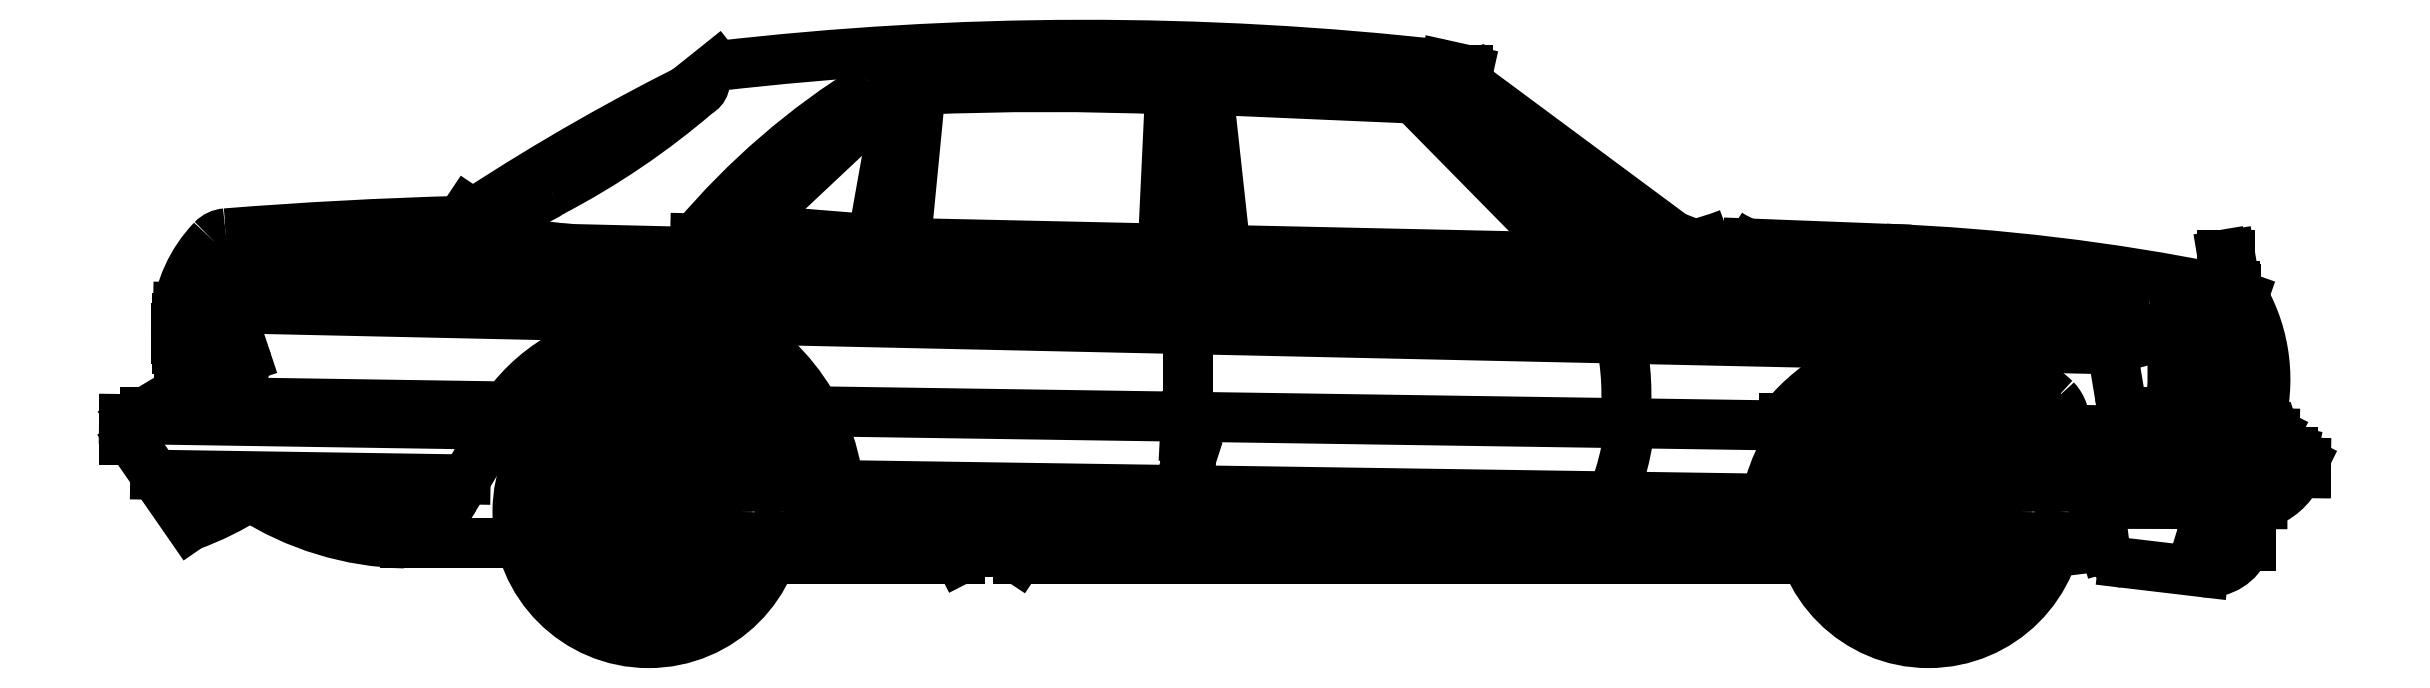
<metadata>
{"format":"dxf","ext":"dxf","renderer":"ezdxf+matplotlib","layout":"modelspace","background":"white","min_lineweight":24,"dpi":150}
</metadata>
<code>
0
SECTION
2
ENTITIES
0
CIRCLE
8
0
10
-4.013
20
0.3175
30
0
40
0.2159
0
CIRCLE
8
0
10
-4.013
20
0.3175
30
0
40
0.1143
0
CIRCLE
8
0
10
-4.013
20
0.3175
30
0
40
0.1905
0
ARC
8
0
10
-4.032
20
0.4636
30
0
40
0.01905
50
90
51
270
0
ARC
8
0
10
-3.994
20
0.4636
30
0
40
0.01905
50
270
51
90
0
LINE
8
0
10
-4.032
20
0.4445
30
0
11
-3.994
21
0.4445
31
0
0
LINE
8
0
10
-4.032
20
0.4826
30
0
11
-3.994
21
0.4826
31
0
0
LINE
8
0
10
-4.143
20
0.4208
30
0
11
-4.116
21
0.4477
31
0
0
LINE
8
0
10
-4.116
20
0.3938
30
0
11
-4.09
21
0.4208
31
0
0
ARC
8
0
10
-4.103
20
0.4342
30
0
40
0.01905
50
315
51
135
0
ARC
8
0
10
-4.13
20
0.4073
30
0
40
0.01905
50
135
51
315
0
LINE
8
0
10
-4.178
20
0.2985
30
0
11
-4.178
21
0.3366
31
0
0
LINE
8
0
10
-4.14
20
0.2985
30
0
11
-4.14
21
0.3366
31
0
0
ARC
8
0
10
-4.159
20
0.3366
30
0
40
0.01905
50
0
51
180
0
ARC
8
0
10
-4.159
20
0.2985
30
0
40
0.01905
50
180
51
0
0
LINE
8
0
10
-4.116
20
0.1873
30
0
11
-4.143
21
0.2142
31
0
0
LINE
8
0
10
-4.09
20
0.2142
30
0
11
-4.116
21
0.2412
31
0
0
ARC
8
0
10
-4.13
20
0.2277
30
0
40
0.01905
50
45
51
225
0
ARC
8
0
10
-4.103
20
0.2008
30
0
40
0.01905
50
225
51
45
0
LINE
8
0
10
-3.994
20
0.1524
30
0
11
-4.032
21
0.1524
31
0
0
LINE
8
0
10
-3.994
20
0.1905
30
0
11
-4.032
21
0.1905
31
0
0
ARC
8
0
10
-4.032
20
0.1714
30
0
40
0.01905
50
90
51
270
0
ARC
8
0
10
-3.994
20
0.1714
30
0
40
0.01905
50
270
51
90
0
LINE
8
0
10
-3.883
20
0.2142
30
0
11
-3.91
21
0.1873
31
0
0
LINE
8
0
10
-3.91
20
0.2412
30
0
11
-3.937
21
0.2142
31
0
0
ARC
8
0
10
-3.923
20
0.2008
30
0
40
0.01905
50
135
51
315
0
ARC
8
0
10
-3.896
20
0.2277
30
0
40
0.01905
50
315
51
135
0
LINE
8
0
10
-3.848
20
0.3365
30
0
11
-3.848
21
0.2984
31
0
0
LINE
8
0
10
-3.886
20
0.3365
30
0
11
-3.886
21
0.2984
31
0
0
ARC
8
0
10
-3.867
20
0.2984
30
0
40
0.01905
50
180
51
0
0
ARC
8
0
10
-3.867
20
0.3365
30
0
40
0.01905
50
0
51
180
0
LINE
8
0
10
-3.91
20
0.4477
30
0
11
-3.883
21
0.4208
31
0
0
LINE
8
0
10
-3.937
20
0.4208
30
0
11
-3.91
21
0.3938
31
0
0
ARC
8
0
10
-3.896
20
0.4073
30
0
40
0.01905
50
225
51
45
0
ARC
8
0
10
-3.923
20
0.4342
30
0
40
0.01905
50
45
51
225
0
CIRCLE
8
0
10
-4.013
20
0.3175
30
0
40
0.0381
0
LINE
8
0
10
-4.013
20
0.3175
30
0
11
-4.013
21
0.3556
31
0
0
LINE
8
0
10
-4.013
20
0.3175
30
0
11
-4.046
21
0.2984
31
0
0
LINE
8
0
10
-4.013
20
0.3175
30
0
11
-3.98
21
0.2985
31
0
0
LINE
8
0
10
-0.9144
20
0.3175
30
0
11
-0.8814
21
0.2985
31
0
0
LINE
8
0
10
-0.9144
20
0.3175
30
0
11
-0.9474
21
0.2984
31
0
0
LINE
8
0
10
-0.9144
20
0.3175
30
0
11
-0.9144
21
0.3556
31
0
0
CIRCLE
8
0
10
-0.9144
20
0.3175
30
0
40
0.0381
0
ARC
8
0
10
-0.8246
20
0.4342
30
0
40
0.01905
50
45
51
225
0
ARC
8
0
10
-0.7977
20
0.4073
30
0
40
0.01905
50
225
51
45
0
LINE
8
0
10
-0.8381
20
0.4208
30
0
11
-0.8111
21
0.3938
31
0
0
LINE
8
0
10
-0.8111
20
0.4477
30
0
11
-0.7842
21
0.4208
31
0
0
ARC
8
0
10
-0.7683
20
0.3365
30
0
40
0.01905
50
0
51
180
0
ARC
8
0
10
-0.7683
20
0.2984
30
0
40
0.01905
50
180
51
0
0
LINE
8
0
10
-0.7874
20
0.3365
30
0
11
-0.7874
21
0.2984
31
0
0
LINE
8
0
10
-0.7493
20
0.3365
30
0
11
-0.7493
21
0.2984
31
0
0
ARC
8
0
10
-0.7977
20
0.2277
30
0
40
0.01905
50
315
51
135
0
ARC
8
0
10
-0.8246
20
0.2008
30
0
40
0.01905
50
135
51
315
0
LINE
8
0
10
-0.8111
20
0.2412
30
0
11
-0.8381
21
0.2142
31
0
0
LINE
8
0
10
-0.7842
20
0.2142
30
0
11
-0.8111
21
0.1873
31
0
0
ARC
8
0
10
-0.8953
20
0.1714
30
0
40
0.01905
50
270
51
90
0
ARC
8
0
10
-0.9335
20
0.1714
30
0
40
0.01905
50
90
51
270
0
LINE
8
0
10
-0.8953
20
0.1905
30
0
11
-0.9335
21
0.1905
31
0
0
LINE
8
0
10
-0.8953
20
0.1524
30
0
11
-0.9335
21
0.1524
31
0
0
ARC
8
0
10
-1.004
20
0.2008
30
0
40
0.01905
50
225
51
45
0
ARC
8
0
10
-1.031
20
0.2277
30
0
40
0.01905
50
45
51
225
0
LINE
8
0
10
-0.9907
20
0.2142
30
0
11
-1.018
21
0.2412
31
0
0
LINE
8
0
10
-1.018
20
0.1873
30
0
11
-1.045
21
0.2142
31
0
0
ARC
8
0
10
-1.06
20
0.2985
30
0
40
0.01905
50
180
51
0
0
ARC
8
0
10
-1.06
20
0.3366
30
0
40
0.01905
50
0
51
180
0
LINE
8
0
10
-1.041
20
0.2985
30
0
11
-1.041
21
0.3366
31
0
0
LINE
8
0
10
-1.079
20
0.2985
30
0
11
-1.079
21
0.3366
31
0
0
ARC
8
0
10
-1.031
20
0.4073
30
0
40
0.01905
50
135
51
315
0
ARC
8
0
10
-1.004
20
0.4342
30
0
40
0.01905
50
315
51
135
0
LINE
8
0
10
-1.018
20
0.3938
30
0
11
-0.9907
21
0.4208
31
0
0
LINE
8
0
10
-1.045
20
0.4208
30
0
11
-1.018
21
0.4477
31
0
0
LINE
8
0
10
-0.9335
20
0.4826
30
0
11
-0.8953
21
0.4826
31
0
0
LINE
8
0
10
-0.9335
20
0.4445
30
0
11
-0.8953
21
0.4445
31
0
0
ARC
8
0
10
-0.8953
20
0.4636
30
0
40
0.01905
50
270
51
90
0
ARC
8
0
10
-0.9335
20
0.4636
30
0
40
0.01905
50
90
51
270
0
CIRCLE
8
0
10
-0.9144
20
0.3175
30
0
40
0.1905
0
CIRCLE
8
0
10
-0.9144
20
0.3175
30
0
40
0.1143
0
LINE
8
0
10
-0.5427
20
0.4209
30
0
11
-0.5571
21
0.4226
31
0
0
LINE
8
0
10
-0.0006936
20
0.4115
30
0
11
-0.01949
21
0.4118
31
0
0
CIRCLE
8
0
10
-0.9144
20
0.3175
30
0
40
0.2159
0
ARC
8
0
10
-3.835
20
0.9352
30
0
40
0.0508
50
153.3
51
191.6
0
ARC
8
0
10
-3.79
20
0.8404
30
0
40
0.0762
50
191.6
51
243.2
0
ARC
8
0
10
-4.049
20
0.3274
30
0
40
0.4984
50
357.9
51
63.21
0
LINE
8
0
10
-3.885
20
0.925
30
0
11
-3.864
21
0.8251
31
0
0
LINE
8
0
10
-3.876
20
0.9666
30
0
11
-3.881
21
0.958
31
0
0
LINE
8
0
10
-2.71
20
0.3342
30
0
11
-2.712
21
0.2942
31
0
0
LINE
8
0
10
-2.707
20
0.3665
30
0
11
-2.71
21
0.3342
31
0
0
LINE
8
0
10
-2.703
20
0.3692
30
0
11
-2.707
21
0.3665
31
0
0
LINE
8
0
10
-2.7
20
0.4465
30
0
11
-2.703
21
0.3692
31
0
0
LINE
8
0
10
-2.707
20
0.4489
30
0
11
-2.7
21
0.4465
31
0
0
LINE
8
0
10
-2.707
20
0.4988
30
0
11
-2.707
21
0.4489
31
0
0
LINE
8
0
10
-2.715
20
0.4988
30
0
11
-2.707
21
0.4988
31
0
0
LINE
8
0
10
-2.712
20
0.5463
30
0
11
-2.715
21
0.4988
31
0
0
LINE
8
0
10
-2.707
20
0.5463
30
0
11
-2.712
21
0.5463
31
0
0
LINE
8
0
10
-2.707
20
0.7656
30
0
11
-2.707
21
0.5463
31
0
0
LINE
8
0
10
-2.699
20
0.9207
30
0
11
-2.705
21
0.8954
31
0
0
LINE
8
0
10
-2.699
20
0.9525
30
0
11
-2.699
21
0.9207
31
0
0
ARC
8
0
10
-2.303
20
0.6008
30
0
40
0.6701
50
331.3
51
354
0
ARC
8
0
10
-2.303
20
0.6008
30
0
40
0.6574
50
353.9
51
11.97
0
ARC
8
0
10
-2.303
20
0.6008
30
0
40
0.6701
50
11.72
51
28.39
0
LINE
8
0
10
-1.782
20
0.9336
30
0
11
-3.901
21
0.9798
31
0
0
ARC
8
0
10
-2.183
20
1.268
30
0
40
0.0508
50
44.56
51
87.53
0
LINE
8
0
10
-1.782
20
0.9336
30
0
11
-2.147
21
1.304
31
0
0
ARC
8
0
10
-5.033
20
0.9414
30
0
40
0.0508
50
94.55
51
136.2
0
ARC
8
0
10
-4.178
20
-9.814
30
0
40
10.84
50
91.54
51
94.55
0
ARC
8
0
10
-3.385
20
1.224
30
0
40
0.1524
50
92.72
51
125.6
0
ARC
8
0
10
-3.715
20
1.023
30
0
40
0.0254
50
135.6
51
264.7
0
ARC
8
0
10
-3.386
20
1.262
30
0
40
0.0762
50
106.5
51
135.6
0
LINE
8
0
10
-3.717
20
0.9975
30
0
11
-3.473
21
0.9779
31
0
0
LINE
8
0
10
-3.441
20
1.315
30
0
11
-3.733
21
1.041
31
0
0
ARC
8
0
10
-3.051
20
-5.801
30
0
40
7.147
50
87.59
51
92.43
0
LINE
8
0
10
-2.659
20
1.34
30
0
11
-2.181
21
1.319
31
0
0
LINE
8
0
10
-2.749
20
1.378
30
0
11
-2.66
21
1.378
31
0
0
ARC
8
0
10
-3.051
20
-5.801
30
0
40
7.185
50
87.59
51
92.72
0
LINE
8
0
10
-3.409
20
1.328
30
0
11
-3.473
21
0.9705
31
0
0
LINE
8
0
10
-3.355
20
1.338
30
0
11
-3.391
21
0.9687
31
0
0
ARC
8
0
10
-2.197
20
1.256
30
0
40
0.1016
50
45.21
51
87.53
0
LINE
8
0
10
-2.66
20
1.378
30
0
11
-2.193
21
1.358
31
0
0
ARC
8
0
10
-2.956
20
-6.293
30
0
40
7.741
50
83.55
51
96.62
0
LINE
8
0
10
-3.88
20
1.372
30
0
11
-3.848
21
1.397
31
0
0
ARC
8
0
10
-1.59
20
-3.295
30
0
40
5.186
50
116.2
51
123.1
0
ARC
8
0
10
-5.116
20
2.753
30
0
40
1.874
50
297.6
51
310.7
0
ARC
8
0
10
-3.905
20
1.359
30
0
40
0.0284
50
296.6
51
26.57
0
ARC
8
0
10
-4.407
20
1.331
30
0
40
0.2869
50
261.1
51
303.6
0
LINE
8
0
10
-4.451
20
1.048
30
0
11
-4.468
21
1.022
31
0
0
LINE
8
0
10
-2.707
20
1.338
30
0
11
-2.699
21
0.9525
31
0
0
LINE
8
0
10
-2.75
20
1.34
30
0
11
-2.769
21
0.9525
31
0
0
LINE
8
0
10
-2.659
20
1.34
30
0
11
-2.616
21
0.9525
31
0
0
LINE
8
0
10
-1.714
20
0.9194
30
0
11
-2.126
21
1.328
31
0
0
LINE
8
0
10
-2.029
20
1.387
30
0
11
-2.086
21
1.4
31
0
0
LINE
8
0
10
-2.029
20
1.374
30
0
11
-2.029
21
1.387
31
0
0
LINE
8
0
10
-2.048
20
1.368
30
0
11
-2.029
21
1.374
31
0
0
LINE
8
0
10
-2.048
20
1.368
30
0
11
-1.53
21
0.9842
31
0
0
LINE
8
0
10
-2.092
20
1.349
30
0
11
-2.048
21
1.368
31
0
0
ARC
8
0
10
-1.617
20
1.014
30
0
40
0.0762
50
225.9
51
282
0
LINE
8
0
10
-1.67
20
0.9594
30
0
11
-2.092
21
1.349
31
0
0
ARC
8
0
10
-1.732
20
1.877
30
0
40
0.9466
50
277.9
51
290.6
0
ARC
8
0
10
-1.284
20
1.161
30
0
40
0.2048
50
236
51
250.8
0
ARC
8
0
10
-1.382
20
-5.632
30
0
40
6.467
50
80.7
51
90.81
0
LINE
8
0
10
-0.6159
20
0.2193
30
0
11
-0.488
21
0.2348
31
0
0
LINE
8
0
10
-3.119
20
0.2032
30
0
11
-1.211
21
0.2032
31
0
0
LINE
8
0
10
-3.142
20
0.2199
30
0
11
-3.119
21
0.2044
31
0
0
LINE
8
0
10
-3.226
20
0.2199
30
0
11
-3.142
21
0.2199
31
0
0
LINE
8
0
10
-3.259
20
0.2032
30
0
11
-3.226
21
0.2199
31
0
0
ARC
8
0
10
-3.582
20
0.3575
30
0
40
0.0508
50
193.9
51
269.1
0
LINE
8
0
10
-0.1905
20
0.8636
30
0
11
-0.2032
21
0.8572
31
0
0
LINE
8
0
10
-0.2032
20
0.9398
30
0
11
-0.1905
21
0.8636
31
0
0
LINE
8
0
10
-0.1842
20
0.9398
30
0
11
-0.2032
21
0.9398
31
0
0
LINE
8
0
10
-0.1714
20
0.8636
30
0
11
-0.1842
21
0.9398
31
0
0
LINE
8
0
10
-0.1778
20
0.8636
30
0
11
-0.1714
21
0.8636
31
0
0
LINE
8
0
10
-0.1778
20
0.8572
30
0
11
-0.1778
21
0.8636
31
0
0
LINE
8
0
10
-0.1699
20
0.8584
30
0
11
-0.1699
21
0.8455
31
0
0
LINE
8
0
10
-0.2037
20
0.8584
30
0
11
-0.1699
21
0.8584
31
0
0
ARC
8
0
10
-0.4001
20
0.5968
30
0
40
0.2168
50
44.69
51
84.95
0
ARC
8
0
10
-0.6228
20
0.6385
30
0
40
0.3503
50
346.8
51
18.43
0
ARC
8
0
10
-0.4122
20
0.6743
30
0
40
0.0508
50
105.3
51
189.5
0
ARC
8
0
10
-0.5783
20
0.6385
30
0
40
0.3503
50
346.8
51
18.43
0
ARC
8
0
10
-0.9906
20
0.6541
30
0
40
0.6672
50
351.8
51
8.207
0
ARC
8
0
10
-0.3996
20
0.7459
30
0
40
0.06945
50
2.822
51
74.5
0
ARC
8
0
10
-1.545
20
-8.009
30
0
40
8.898
50
82.48
51
89.54
0
LINE
8
0
10
-0.4256
20
0.7233
30
0
11
-0.3302
21
0.7493
31
0
0
ARC
8
0
10
-0.4015
20
0.6096
30
0
40
0.0508
50
189.5
51
270
0
LINE
8
0
10
-1.473
20
0.8887
30
0
11
-4.198
21
0.9541
31
0
0
LINE
8
0
10
-1.473
20
0.8347
30
0
11
-5.087
21
0.9136
31
0
0
LINE
8
0
10
-0.2459
20
0.7493
30
0
11
-0.3302
21
0.7493
31
0
0
LINE
8
0
10
-0.4015
20
0.5588
30
0
11
-0.2372
21
0.5588
31
0
0
LINE
8
0
10
-0.4624
20
0.6659
30
0
11
-0.4516
21
0.6012
31
0
0
ARC
8
0
10
-0.5783
20
0.6385
30
0
40
0.4011
50
341.6
51
20.13
0
ARC
8
0
10
-0.1595
20
0.805
30
0
40
0.0508
50
170
51
214
0
LINE
8
0
10
-0.2064
20
0.8572
30
0
11
-0.2096
21
0.8138
31
0
0
LINE
8
0
10
-0.1524
20
0.8382
30
0
11
-0.2064
21
0.8572
31
0
0
LINE
8
0
10
-0.0762
20
0.508
30
0
11
-0.1143
21
0.5271
31
0
0
ARC
8
0
10
-0.4381
20
0.2451
30
0
40
0.0508
50
196.3
51
265.1
0
LINE
8
0
10
-0.2477
20
0.1714
30
0
11
-0.4424
21
0.1945
31
0
0
ARC
8
0
10
-0.2392
20
0.2709
30
0
40
0.09984
50
265.1
51
338.9
0
LINE
8
0
10
-0.1333
20
0.2349
30
0
11
-0.2266
21
0.2349
31
0
0
LINE
8
0
10
-0.1333
20
0.254
30
0
11
-0.1333
21
0.2349
31
0
0
LINE
8
0
10
-0.1461
20
0.2794
30
0
11
-0.1461
21
0.254
31
0
0
ARC
8
0
10
-0.01576
20
0.2301
30
0
40
0.1393
50
130.3
51
159.3
0
ARC
8
0
10
-0.147
20
0.4706
30
0
40
0.1404
50
287
51
335.3
0
ARC
8
0
10
-0.6673
20
0.5333
30
0
40
0.08283
50
352.6
51
43.45
0
ARC
8
0
10
-0.523
20
0.4968
30
0
40
0.0508
50
209.8
51
269.1
0
ARC
8
0
10
-0.9144
20
0.2731
30
0
40
0.4001
50
14.75
51
21.69
0
ARC
8
0
10
-0.9144
20
0.2731
30
0
40
0.3874
50
22.72
51
26.63
0
LINE
8
0
10
-0.0635
20
0.4699
30
0
11
-0.0762
21
0.508
31
0
0
LINE
8
0
10
-0.03175
20
0.4636
30
0
11
-0.0635
21
0.4699
31
0
0
LINE
8
0
10
-0.03175
20
0.4508
30
0
11
-0.03175
21
0.4636
31
0
0
LINE
8
0
10
-0.00635
20
0.4381
30
0
11
-0.03175
21
0.4508
31
0
0
LINE
8
0
10
-0.0006936
20
0.4369
30
0
11
-0.0006936
21
0.4115
31
0
0
ARC
8
0
10
-0.4784
20
0.3879
30
0
40
0.0508
50
194.8
51
269.1
0
LINE
8
0
10
-1.264
20
0.5271
30
0
11
-1.226
21
0.5271
31
0
0
LINE
8
0
10
-1.264
20
0.5461
30
0
11
-1.264
21
0.5271
31
0
0
ARC
8
0
10
-4.342
20
0.6234
30
0
40
0.0508
50
269.1
51
309.1
0
ARC
8
0
10
-4.003
20
0.2068
30
0
40
0.4861
50
111.1
51
129.1
0
LINE
8
0
10
-1.256
20
0.5266
30
0
11
-3.674
21
0.5621
31
0
0
ARC
8
0
10
-3.686
20
0.5754
30
0
40
0.0127
50
269.1
51
37.55
0
LINE
8
0
10
-1.307
20
0.3496
30
0
11
-3.641
21
0.3838
31
0
0
ARC
8
0
10
-1.367
20
0.3251
30
0
40
0.0508
50
269.1
51
343.7
0
LINE
8
0
10
-1.368
20
0.2743
30
0
11
-3.582
21
0.3067
31
0
0
CIRCLE
8
0
10
-4.013
20
0.3175
30
0
40
0.3175
0
CIRCLE
8
0
10
-0.9144
20
0.3175
30
0
40
0.3175
0
LINE
8
0
10
-3.686
20
0.5627
30
0
11
-3.725
21
0.5633
31
0
0
LINE
8
0
10
-0.4868
20
0.2308
30
0
11
-0.5301
21
0.3785
31
0
0
LINE
8
0
10
-1.319
20
0.3109
30
0
11
-1.307
21
0.3509
31
0
0
ARC
8
0
10
-0.9144
20
0.2731
30
0
40
0.4001
50
29.75
51
168.8
0
ARC
8
0
10
-0.9144
20
0.2604
30
0
40
0.4508
50
47.04
51
140.8
0
ARC
8
0
10
-4.527
20
0.3777
30
0
40
0.0508
50
266.2
51
329
0
LINE
8
0
10
-4.42
20
0.4572
30
0
11
-4.483
21
0.3515
31
0
0
ARC
8
0
10
-4.003
20
0.2068
30
0
40
0.4861
50
130.8
51
149
0
LINE
8
0
10
-4.456
20
0.3962
30
0
11
-5.208
21
0.4076
31
0
0
LINE
8
0
10
-4.367
20
0.5285
30
0
11
-5.283
21
0.5423
31
0
0
LINE
8
0
10
-4.342
20
0.5726
30
0
11
-5.105
21
0.5842
31
0
0
LINE
8
0
10
-3.631
20
0.3456
30
0
11
-3.651
21
0.4263
31
0
0
LINE
8
0
10
-0.4699
20
0.7112
30
0
11
-5.153
21
0.8134
31
0
0
ARC
8
0
10
-4.842
20
0.758
30
0
40
0.2889
50
174.2
51
179.2
0
ARC
8
0
10
-4.842
20
0.758
30
0
40
0.2889
50
184.2
51
189.3
0
ARC
8
0
10
-4.842
20
0.758
30
0
40
0.3155
50
188.5
51
193.2
0
ARC
8
0
10
-4.842
20
0.758
30
0
40
0.3155
50
179.3
51
183.9
0
ARC
8
0
10
-4.842
20
0.758
30
0
40
0.3155
50
136.2
51
174.7
0
ARC
8
0
10
-4.842
20
0.758
30
0
40
0.2889
50
194.5
51
199.7
0
LINE
8
0
10
-5.142
20
0.6604
30
0
11
-5.114
21
0.6604
31
0
0
LINE
8
0
10
-5.149
20
0.6858
30
0
11
-5.122
21
0.6858
31
0
0
LINE
8
0
10
-5.154
20
0.7112
30
0
11
-5.127
21
0.7112
31
0
0
LINE
8
0
10
-5.157
20
0.7366
30
0
11
-5.13
21
0.7366
31
0
0
LINE
8
0
10
-5.158
20
0.762
30
0
11
-5.131
21
0.762
31
0
0
LINE
8
0
10
-5.156
20
0.7874
30
0
11
-5.129
21
0.7874
31
0
0
ARC
8
0
10
-5.025
20
0.6803
30
0
40
0.0381
50
274.1
51
18.43
0
ARC
8
0
10
-5.048
20
0.7874
30
0
40
0.0254
50
18.43
51
73.2
0
LINE
8
0
10
-5.022
20
0.6423
30
0
11
-5.132
21
0.6344
31
0
0
LINE
8
0
10
-5.023
20
0.7954
30
0
11
-4.989
21
0.6923
31
0
0
ARC
8
0
10
-4.842
20
0.758
30
0
40
0.3155
50
198
51
213.4
0
ARC
8
0
10
-5.37
20
0.9679
30
0
40
0.6614
50
288.3
51
294.3
0
LINE
8
0
10
-5.162
20
0.3399
30
0
11
-5.124
21
0.2841
31
0
0
ARC
8
0
10
-5.37
20
0.9679
30
0
40
0.7268
50
289.8
51
302.6
0
LINE
8
0
10
-0.0006936
20
0.4369
30
0
11
-0.5681
21
0.4467
31
0
0
LINE
8
0
10
-5.283
20
0.5423
30
0
11
-5.283
21
0.4915
31
0
0
LINE
8
0
10
-0.1059
20
0.3363
30
0
11
-0.4792
21
0.3371
31
0
0
ARC
8
0
10
-5.151
20
0.4124
30
0
40
0.04406
50
187.8
51
271
0
LINE
8
0
10
-5.264
20
0.4889
30
0
11
-5.208
21
0.4076
31
0
0
LINE
8
0
10
-5.232
20
0.5588
30
0
11
-5.264
21
0.5397
31
0
0
LINE
8
0
10
-5.213
20
0.5588
30
0
11
-5.232
21
0.5588
31
0
0
LINE
8
0
10
-5.182
20
0.5715
30
0
11
-5.213
21
0.5588
31
0
0
ARC
8
0
10
-5.124
20
0.4636
30
0
40
0.1221
50
81.03
51
117.9
0
LINE
8
0
10
-5.15
20
0.3683
30
0
11
-4.53
21
0.327
31
0
0
ARC
8
0
10
-4.587
20
0.9679
30
0
40
0.7268
50
237.4
51
268.7
0
LINE
8
0
10
-4.326
20
0.2413
30
0
11
-4.604
21
0.2413
31
0
0
LINE
8
0
10
-3.717
20
0.2032
30
0
11
-3.259
21
0.2032
31
0
0
LINE
8
0
10
-0.0762
20
0.508
30
0
11
-0.5974
21
0.5171
31
0
0
ARC
8
0
10
-4.013
20
0.3239
30
0
40
0.4254
50
37.55
51
144.2
0
ARC
8
0
10
-4.013
20
0.3239
30
0
40
0.3746
50
16.01
51
116.1
0
LINE
8
0
10
-0.2509
20
0.2678
30
0
11
-0.2298
21
0.3365
31
0
0
LINE
8
0
10
-1.018
20
0.9547
30
0
11
-1.351
21
0.9675
31
0
0
ARC
8
0
10
-1.221
20
-4.157
30
0
40
5.116
50
78.56
51
87.72
0
ARC
8
0
10
-4.178
20
-9.814
30
0
40
10.81
50
91.54
51
94.55
0
ARC
8
0
10
-4.052
20
2.797
30
0
40
1.849
50
257
51
265.5
0
ARC
8
0
10
-0.4999
20
0.6385
30
0
40
0.4011
50
343.9
51
29.51
0
ARC
8
0
10
-0.2266
20
0.2604
30
0
40
0.0254
50
162.9
51
270
0
ARC
8
0
10
-1.716
20
0.4464
30
0
40
0.569
50
65.57
51
91.49
0
ARC
8
0
10
-2.536
20
-0.17
30
0
40
1.784
50
121.7
51
139.9
0
LINE
8
0
10
-2.707
20
0.7656
30
0
11
-2.705
21
0.8954
31
0
0
ENDSEC
0
EOF

</code>
